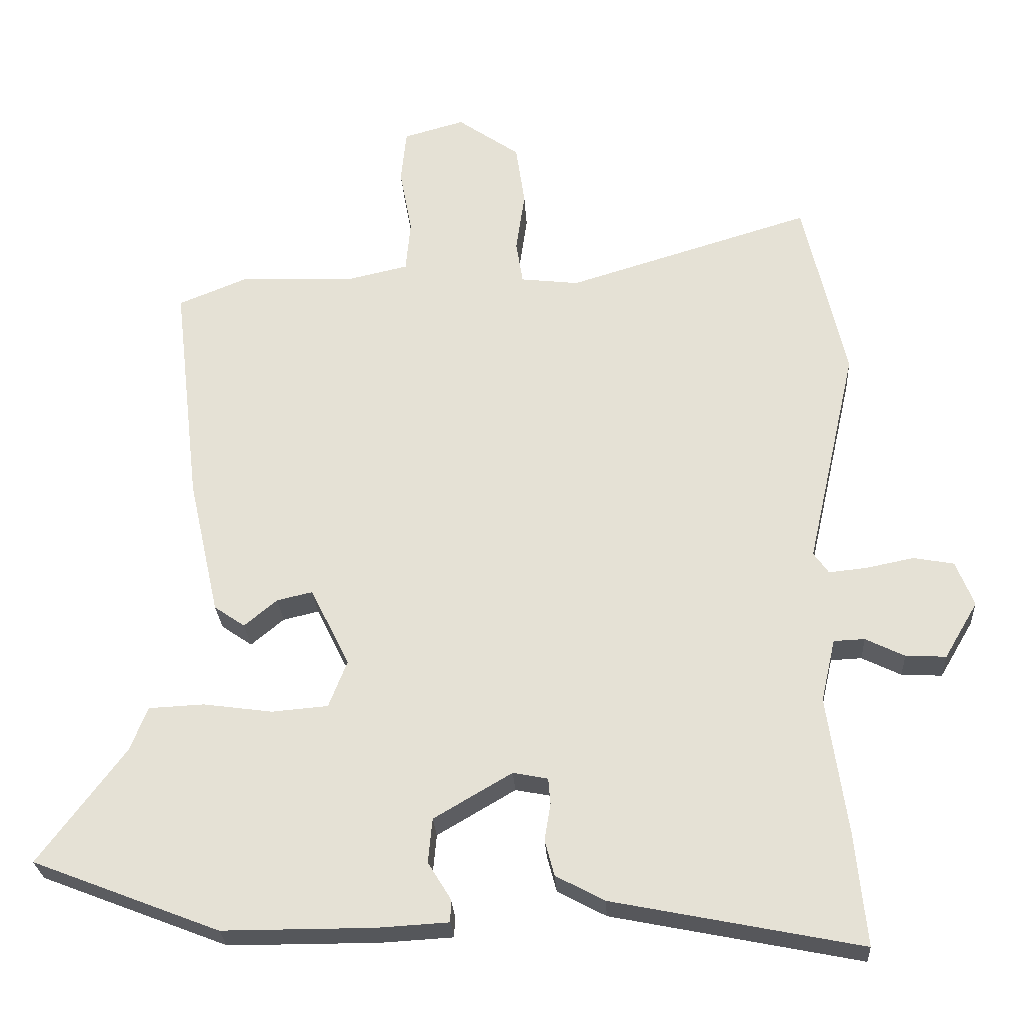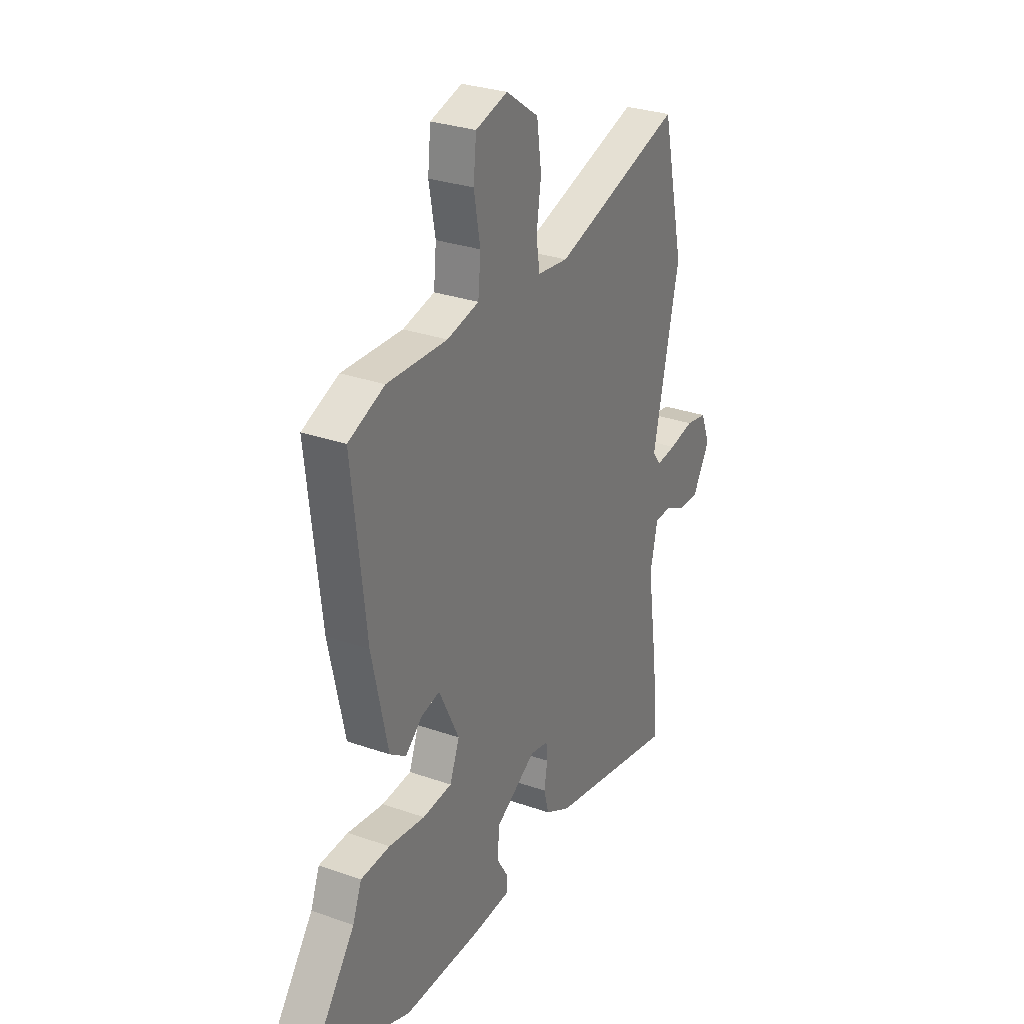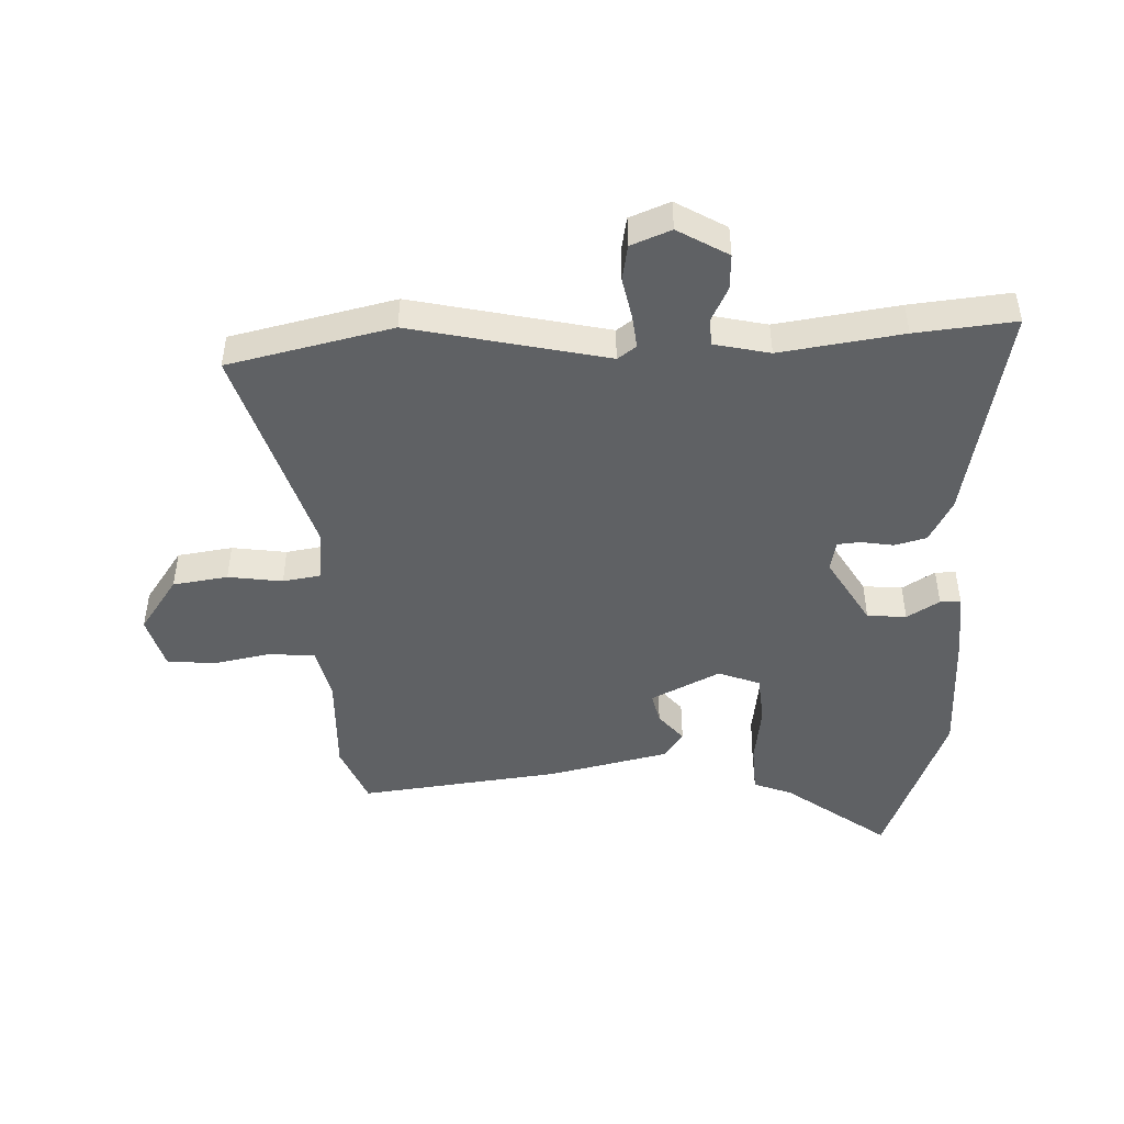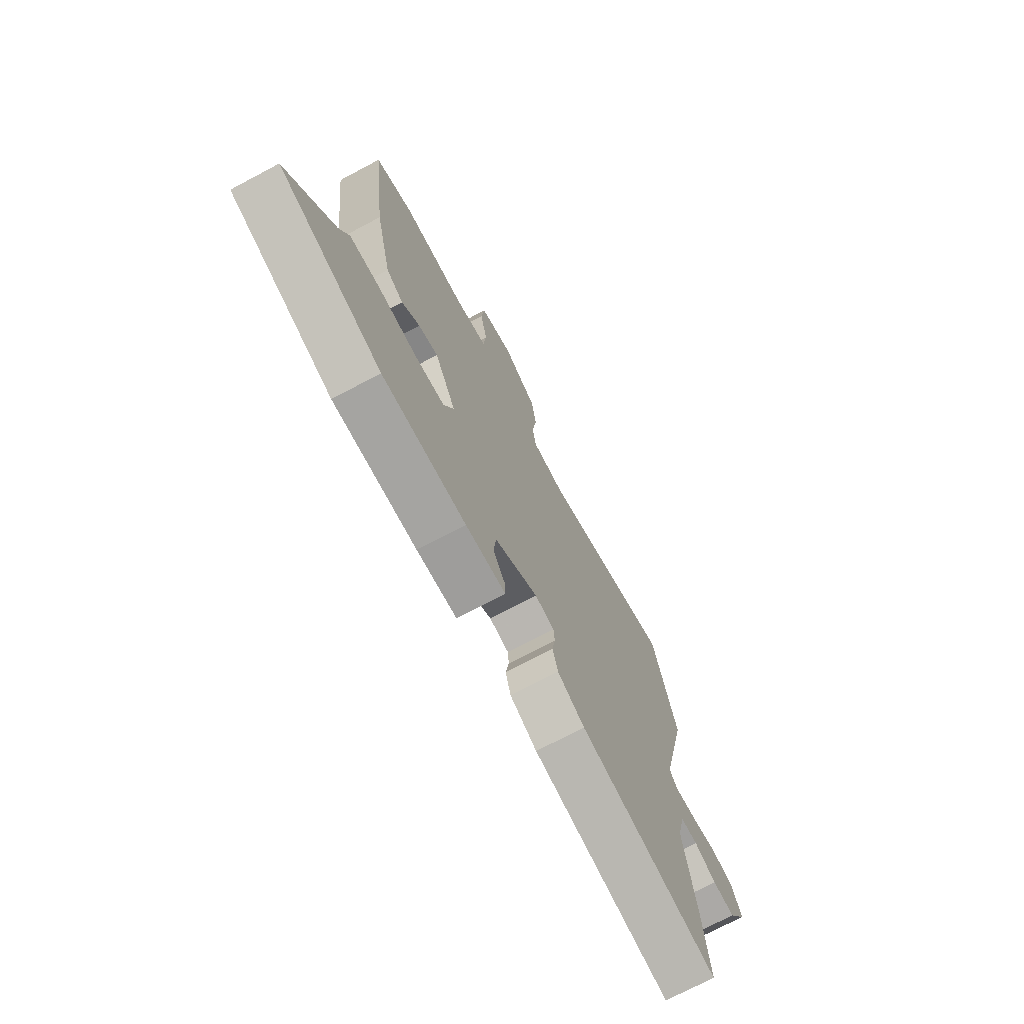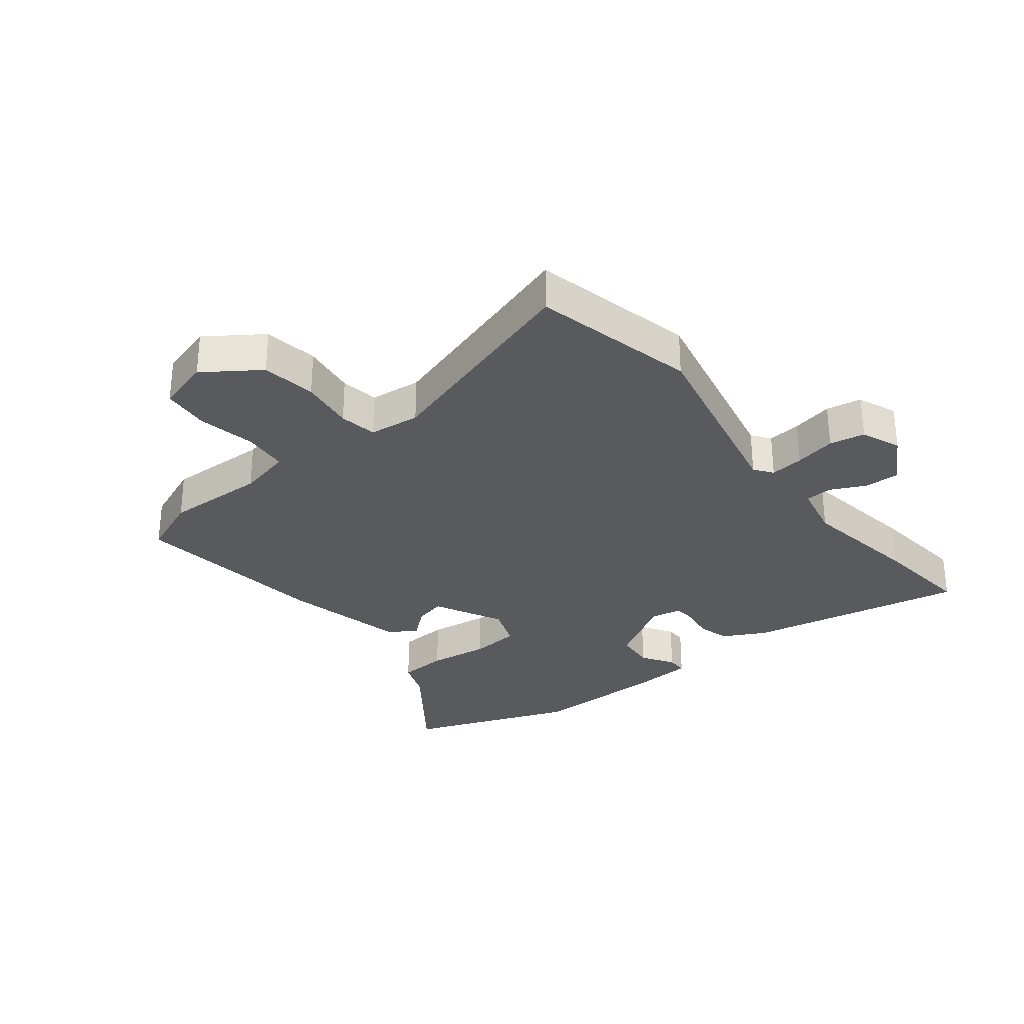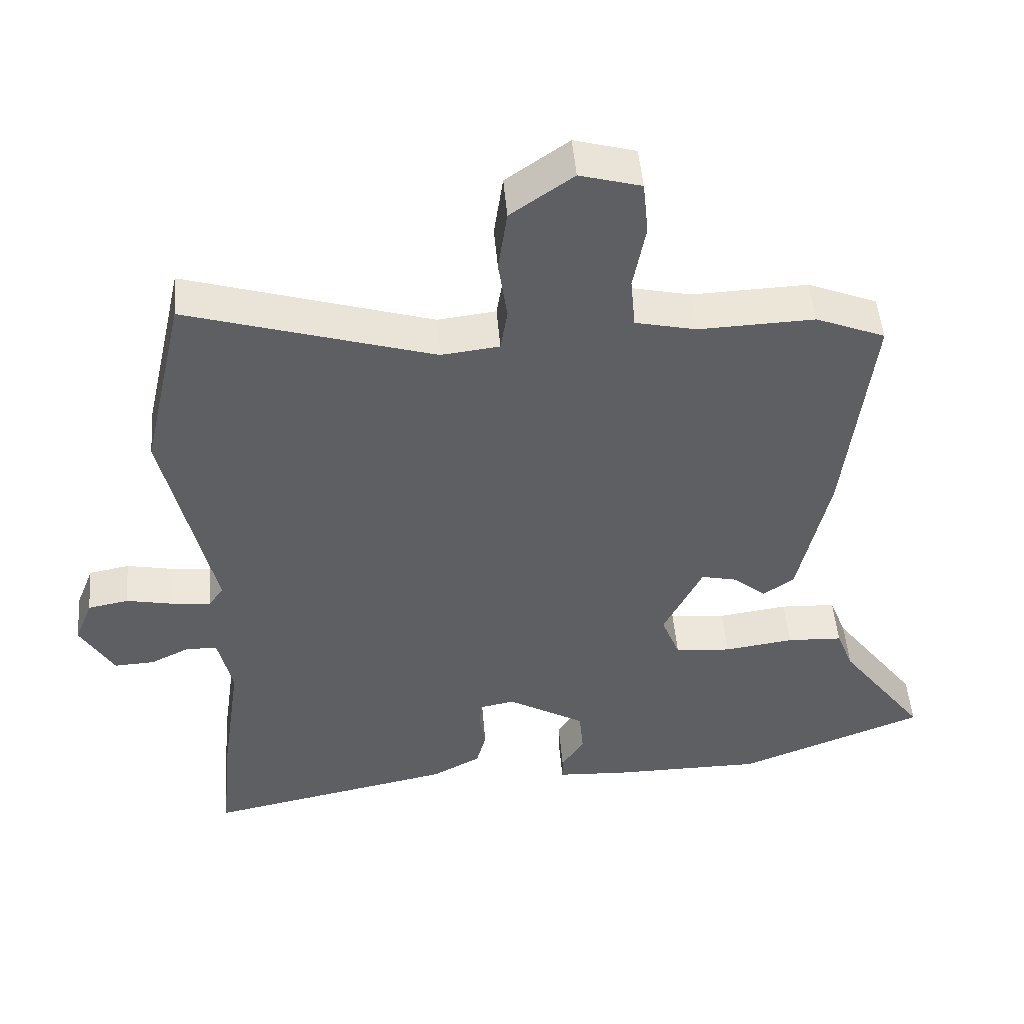
<metadata>
{"format":"obj","ext":"obj","renderer":"f3d","projection":"perspective","resolution":1024,"background":"white","views":[{"elev":-26.9,"azim":3.4,"up":"+Z"},{"elev":29.3,"azim":-62.5,"up":"+Z"},{"elev":-46.5,"azim":92.4,"up":"+Y"},{"elev":-73.2,"azim":-62.1,"up":"+Z"},{"elev":-30.6,"azim":38.7,"up":"+Y"},{"elev":49.1,"azim":175.3,"up":"+Z"}]}
</metadata>
<code>
v -0.397 0.07 -0.54
v -0.67 0.07 -0.434
v -0.544 0.07 -0.265
v -0.519 0.07 -0.201
v -0.438 0.07 -0.197
v -0.337 0.07 -0.211
v -0.255 0.07 -0.204
v -0.228 0.07 -0.135
v -0.285 0.07 -0.02
v -0.337 0.07 -0.032
v -0.385 0.07 -0.072
v -0.43 0.07 -0.041
v -0.475 0.07 0.161
v -0.514 0.07 0.494
v -0.413 0.07 0.535
v -0.245 0.07 0.529
v -0.156 0.07 0.549
v -0.149 0.07 0.625
v -0.167 0.07 0.722
v -0.159 0.07 0.801
v -0.07 0.07 0.826
v 0.021 0.07 0.762
v 0.034 0.07 0.671
v 0.021 0.07 0.581
v 0.031 0.07 0.518
v 0.116 0.07 0.508
v 0.474 0.07 0.617
v 0.535 0.07 0.345
v 0.462 0.07 0.022
v 0.484 0.07 -0.009
v 0.54 0.07 -0.003
v 0.609 0.07 0.011
v 0.668 0.07 0
v 0.694 0.07 -0.066
v 0.645 0.07 -0.149
v 0.586 0.07 -0.146
v 0.529 0.07 -0.118
v 0.484 0.07 -0.12
v 0.463 0.07 -0.212
v 0.492 0.07 -0.415
v 0.508 0.07 -0.58
v 0.145 0.07 -0.507
v 0.074 0.07 -0.469
v 0.06 0.07 -0.416
v 0.069 0.07 -0.362
v 0.066 0.07 -0.324
v 0.015 0.07 -0.314
v -0.099 0.07 -0.381
v -0.105 0.07 -0.446
v -0.072 0.07 -0.5
v -0.072 0.07 -0.534
v -0.177 0.07 -0.54
v -0.397 0 -0.54
v -0.67 0 -0.434
v -0.544 0 -0.265
v -0.519 0 -0.201
v -0.438 0 -0.197
v -0.337 0 -0.211
v -0.255 0 -0.204
v -0.228 0 -0.135
v -0.285 0 -0.02
v -0.337 0 -0.032
v -0.385 0 -0.072
v -0.43 0 -0.041
v -0.475 0 0.161
v -0.514 0 0.494
v -0.413 0 0.535
v -0.245 0 0.529
v -0.156 0 0.549
v -0.149 0 0.625
v -0.167 0 0.722
v -0.159 0 0.801
v -0.07 0 0.826
v 0.021 0 0.762
v 0.034 0 0.671
v 0.021 0 0.581
v 0.031 0 0.518
v 0.116 0 0.508
v 0.474 0 0.617
v 0.535 0 0.345
v 0.462 0 0.022
v 0.484 0 -0.009
v 0.54 0 -0.003
v 0.609 0 0.011
v 0.668 0 0
v 0.694 0 -0.066
v 0.645 0 -0.149
v 0.586 0 -0.146
v 0.529 0 -0.118
v 0.484 0 -0.12
v 0.463 0 -0.212
v 0.492 0 -0.415
v 0.508 0 -0.58
v 0.145 0 -0.507
v 0.074 0 -0.469
v 0.06 0 -0.416
v 0.069 0 -0.362
v 0.066 0 -0.324
v 0.015 0 -0.314
v -0.099 0 -0.381
v -0.105 0 -0.446
v -0.072 0 -0.5
v -0.072 0 -0.534
v -0.177 0 -0.54
f 49 50 51 52
f 48 49 52 1
f 47 48 1 2
f 42 43 44 45
f 42 45 46
f 39 40 41 42
f 38 39 42 46
f 34 35 36 37
f 34 37 38
f 31 32 33 34
f 30 31 34 38
f 29 30 38 46
f 26 27 28 29
f 25 26 29 46
f 21 22 23 24
f 18 19 20 21
f 17 18 21 24
f 16 17 24 25
f 10 11 12 13
f 9 10 13 14
f 8 9 14 15
f 3 4 5 6
f 47 2 3 6
f 47 6 7
f 46 47 7 8
f 16 25 46
f 8 15 16 46
f 104 103 102 101
f 53 104 101 100
f 54 53 100 99
f 97 96 95 94
f 98 97 94
f 94 93 92 91
f 98 94 91 90
f 89 88 87 86
f 90 89 86
f 86 85 84 83
f 90 86 83 82
f 98 90 82 81
f 81 80 79 78
f 98 81 78 77
f 76 75 74 73
f 73 72 71 70
f 76 73 70 69
f 77 76 69 68
f 65 64 63 62
f 66 65 62 61
f 67 66 61 60
f 58 57 56 55
f 58 55 54 99
f 59 58 99
f 60 59 99 98
f 98 77 68
f 98 68 67 60
f 1 53 54 2
f 2 54 55 3
f 3 55 56 4
f 4 56 57 5
f 5 57 58 6
f 6 58 59 7
f 7 59 60 8
f 8 60 61 9
f 9 61 62 10
f 10 62 63 11
f 11 63 64 12
f 12 64 65 13
f 13 65 66 14
f 14 66 67 15
f 15 67 68 16
f 16 68 69 17
f 17 69 70 18
f 18 70 71 19
f 19 71 72 20
f 20 72 73 21
f 21 73 74 22
f 22 74 75 23
f 23 75 76 24
f 24 76 77 25
f 25 77 78 26
f 26 78 79 27
f 27 79 80 28
f 28 80 81 29
f 29 81 82 30
f 30 82 83 31
f 31 83 84 32
f 32 84 85 33
f 33 85 86 34
f 34 86 87 35
f 35 87 88 36
f 36 88 89 37
f 37 89 90 38
f 38 90 91 39
f 39 91 92 40
f 40 92 93 41
f 41 93 94 42
f 42 94 95 43
f 43 95 96 44
f 44 96 97 45
f 45 97 98 46
f 46 98 99 47
f 47 99 100 48
f 48 100 101 49
f 49 101 102 50
f 50 102 103 51
f 51 103 104 52
f 52 104 53 1

</code>
